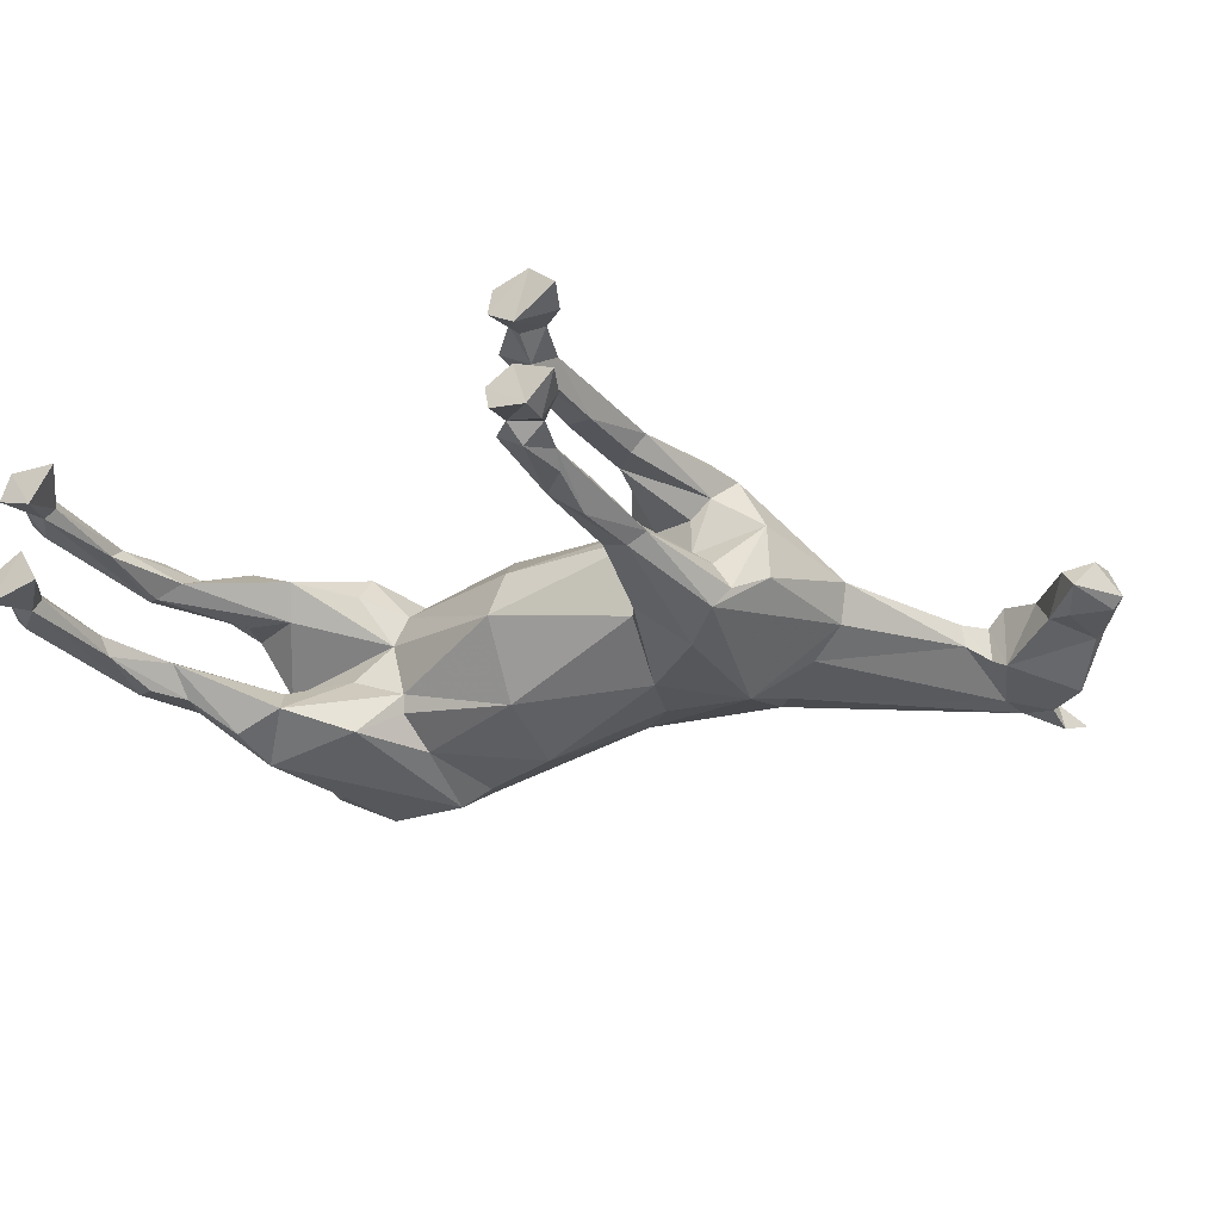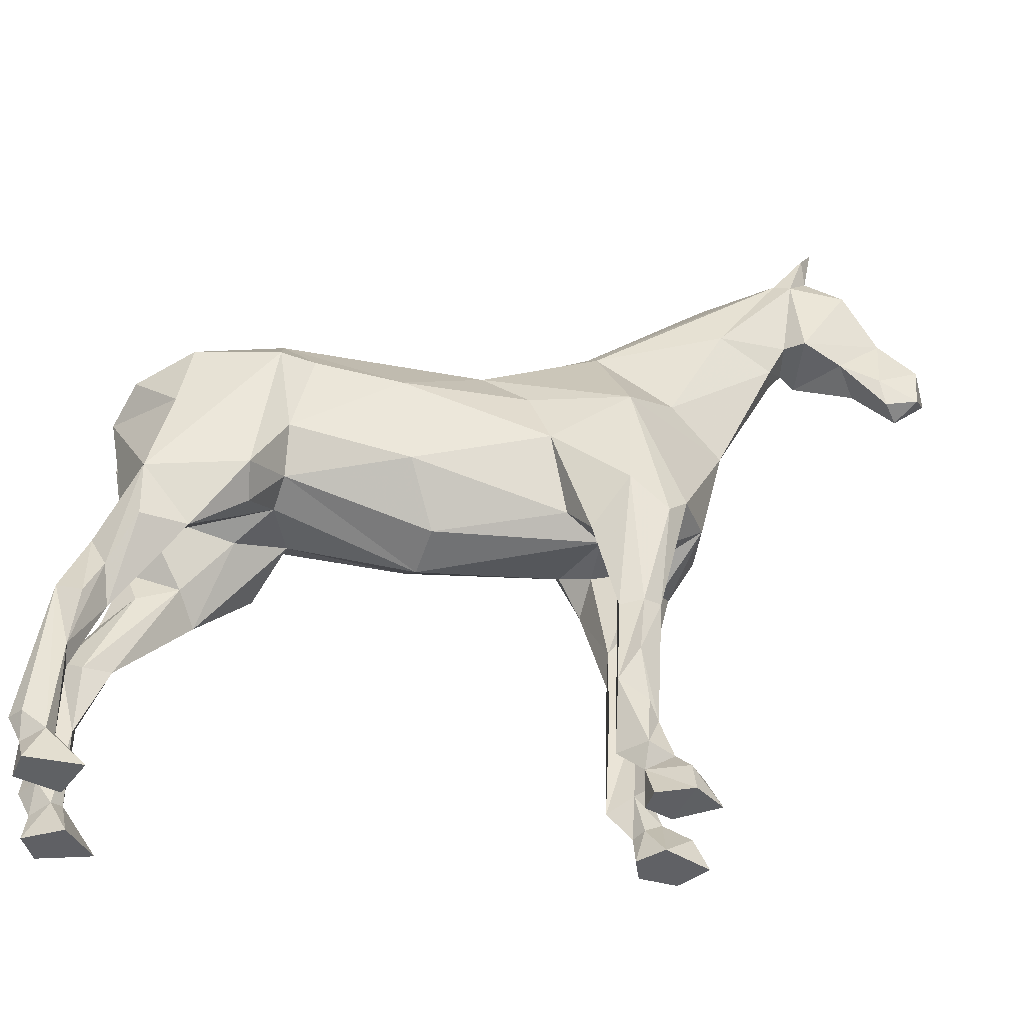
<metadata>
{"format":"obj","ext":"obj","renderer":"f3d","projection":"perspective","resolution":1024,"background":"white","views":[{"elev":-32.8,"azim":30.6,"up":"+Z"},{"elev":-45.0,"azim":-4.0,"up":"+Y"}]}
</metadata>
<code>
v 0.5229 -0.1603 -0.05591
v 0.1119 0.09727 -0.03293
v 0.7182 0.3433 -0.06291
v 0.4073 0.04828 0.08584
v 0.1237 -0.0821 0.1529
v 0.4427 -0.0651 0.1119
v 0.2172 -0.2292 -0.1307
v 0.1891 0.09718 0.07359
v -0.67 -0.8702 -0.06955
v -0.6214 -0.9024 -0.09834
v -0.6338 -0.9097 -0.1249
v -0.7026 -0.8749 -0.1044
v 0.3692 -0.9219 -0.0985
v 0.763 0.4283 -0.0693
v 0.7621 0.4902 -0.08039
v -0.6396 -0.9107 -0.0777
v -0.6777 -0.878 -0.13
v -0.5585 -0.9854 -0.1252
v -0.6029 -0.987 -0.05132
v -0.6813 -0.9838 -0.08513
v -0.6623 -0.9843 -0.1407
v -0.6777 -0.9236 -0.1019
v -0.626 -0.7143 -0.1182
v -0.6257 -0.7433 -0.08777
v -0.5727 -0.601 -0.08968
v -0.6686 -0.5795 -0.09156
v -0.6624 -0.5839 -0.1219
v -0.6114 -0.609 -0.1418
v -0.6149 -0.4665 -0.1162
v -0.623 -0.6126 -0.06397
v -0.5812 -0.538 -0.1344
v -0.4431 -0.4388 -0.1425
v -0.4705 -0.395 -0.08203
v -0.5497 -0.4257 -0.07774
v -0.5288 -0.4514 -0.1802
v -0.5766 -0.3511 -0.09252
v -0.6225 -0.1063 -0.0609
v -0.5319 -0.3442 -0.1958
v -0.3412 -0.3362 -0.173
v -0.3751 -0.3074 -0.03886
v 0.7596 0.4712 -0.03444
v 0.4999 -0.9868 -0.08826
v 0.9016 0.1686 -0.03953
v 1.005 0.1705 -0.03122
v 0.2893 -0.3799 -0.1265
v 0.2481 -0.311 -0.092
v 0.3059 -0.3388 -0.05769
v -0.5893 -0.04931 -0.1165
v -0.5511 -0.2707 -0.001708
v 0.4614 -0.3332 -0.1156
v 0.5077 -0.2709 -0.07364
v 0.5112 -0.2843 0.02914
v 0.3796 -0.9876 -0.1211
v -0.279 -0.1812 -0.16
v -0.286 -0.2609 -0.111
v 0.3697 -0.9856 -0.07535
v 0.3155 -0.3425 0.0466
v 0.3586 -0.2929 -0.179
v -0.4579 0.09731 -0.04563
v 0.791 0.5376 -0.05955
v 0.7138 0.4644 -0.04449
v 0.9365 0.1049 -0.01921
v 0.98 0.184 -0.04445
v 0.839 0.3776 -0.07577
v 0.6922 0.3643 -0.06117
v 0.7019 0.4276 -0.05825
v 0.8568 0.1821 -0.02527
v -0.4931 -0.157 -0.1881
v -0.4718 -0.01353 -0.181
v -0.5698 0.01053 0.004737
v -0.3058 -0.02268 -0.1993
v -0.3074 0.08225 -0.1185
v -0.24 -0.02029 -0.1746
v -0.04775 -0.2519 -0.1593
v -0.2776 -0.2758 -0.07861
v -0.02855 -0.3674 -0.03153
v -0.07077 -0.07806 -0.1878
v -0.0561 0.07686 -0.03015
v -0.3268 0.1258 -0.000739
v 0.06241 0.08522 -0.02126
v 0.2738 0.1747 -0.01438
v 0.5503 0.3994 -0.00074
v 0.714 0.2485 -0.03784
v 0.7456 0.2391 -0.06247
v 0.9133 0.1161 0.02178
v 0.911 0.2802 -0.03241
v 0.916 0.3168 -0.00074
v 0.6798 0.1932 0.02413
v 0.5616 -0.06612 0.01413
v 0.5327 -0.03459 -0.05191
v 0.3587 -0.07019 -0.1764
v 0.2135 -0.1713 -0.1555
v 0.4316 -0.3513 -0.1553
v 0.3794 -0.5552 -0.1274
v 0.4132 -0.5457 -0.1039
v 0.3977 -0.8131 -0.09587
v 0.3807 -0.6784 -0.06215
v 0.3318 -0.6764 -0.06887
v 0.3708 -0.8537 -0.06329
v 0.3223 -0.8789 -0.08537
v 0.3882 -0.9176 -0.07627
v 0.4492 -0.9872 -0.1383
v 0.4446 -0.9332 -0.1304
v 0.4223 -0.8893 -0.09773
v 0.3754 -0.8795 -0.1242
v 0.3283 -0.7315 -0.1108
v 0.3842 -0.5493 -0.07202
v 0.3362 -0.506 -0.08187
v 0.4387 -0.3586 -0.0709
v 0.3912 -0.346 -0.02757
v 0.3353 -0.5609 -0.1153
v 0.4721 -0.9279 -0.08421
v 0.4188 -0.9817 -0.04327
v 0.3814 -0.776 -0.1121
v 0.3683 -0.6755 -0.1324
v 0.1737 -0.05764 -0.141
v 0.08464 0.03529 -0.1039
v 0.3116 0.1571 -0.06435
v 0.3568 0.09414 -0.09045
v 0.4601 -0.002855 -0.0915
v 0.6836 0.1967 -0.02411
v 0.7415 0.4746 0.03124
v -0.67 -0.8702 0.06807
v -0.6338 -0.9097 0.1234
v -0.7026 -0.8749 0.1029
v 0.3692 -0.9219 0.09703
v 0.7338 0.4137 0.06732
v 0.7621 0.4902 0.07891
v -0.6396 -0.9107 0.07622
v -0.6214 -0.9024 0.09686
v -0.6777 -0.878 0.1285
v -0.5585 -0.9854 0.1238
v -0.6029 -0.987 0.04984
v -0.6813 -0.9838 0.08365
v -0.6623 -0.9843 0.1392
v -0.6777 -0.9236 0.1005
v -0.626 -0.7143 0.1167
v -0.6257 -0.7433 0.08629
v -0.5727 -0.601 0.0882
v -0.6686 -0.5795 0.09008
v -0.6624 -0.5839 0.1204
v -0.6114 -0.609 0.1403
v -0.6149 -0.4665 0.1147
v -0.623 -0.6126 0.06249
v -0.5812 -0.538 0.1329
v -0.4431 -0.4388 0.141
v -0.4705 -0.395 0.08055
v -0.5497 -0.4257 0.07626
v -0.5288 -0.4514 0.1788
v -0.5766 -0.3511 0.09105
v -0.6225 -0.1063 0.05942
v -0.5319 -0.3442 0.1943
v -0.3431 -0.3092 0.1832
v -0.3426 -0.3499 0.1201
v 0.84 0.379 0.07376
v 0.7703 0.449 0.04939
v 0.4999 -0.9868 0.08678
v 0.9784 0.1892 0.04362
v 0.9016 0.1686 0.03805
v 0.9761 0.1232 0.02716
v 0.2481 -0.311 0.09052
v 0.2893 -0.3799 0.125
v -0.5814 -0.05651 0.1269
v 0.469 -0.3062 0.1258
v 0.3796 -0.9876 0.1196
v -0.279 -0.1812 0.1586
v -0.283 -0.2645 0.1034
v 0.3697 -0.9856 0.07387
v 0.4316 -0.3513 0.1538
v 0.3586 -0.2929 0.1775
v -0.4557 0.08981 0.0608
v 0.7875 0.5379 0.05723
v 0.7019 0.4276 0.05677
v 0.75 0.2417 0.06577
v -0.3018 -0.2832 0.03221
v -0.4931 -0.157 0.1866
v -0.4718 -0.01353 0.1795
v -0.3058 -0.02268 0.1978
v -0.3074 0.08225 0.117
v -0.24 -0.02029 0.1732
v -0.04775 -0.2519 0.1578
v -0.003224 -0.3494 0.06223
v -0.07076 -0.07806 0.1863
v 0.02225 0.06287 0.04367
v 0.3022 0.1671 0.05184
v 0.5742 0.2318 0.07548
v 0.7119 0.2517 0.03704
v 0.8254 0.2109 0.03557
v 0.911 0.2802 0.03093
v 0.3668 -0.0723 0.1753
v 0.2135 -0.1713 0.154
v 0.3794 -0.5552 0.1259
v 0.4132 -0.5457 0.1024
v 0.3842 -0.5493 0.07054
v 0.3977 -0.8131 0.09439
v 0.3807 -0.6784 0.06067
v 0.3318 -0.6764 0.06739
v 0.3223 -0.8789 0.08389
v 0.3708 -0.8537 0.06181
v 0.3882 -0.9176 0.07479
v 0.4492 -0.9872 0.1368
v 0.4446 -0.9332 0.1289
v 0.4223 -0.8893 0.09625
v 0.3754 -0.8795 0.1228
v 0.3283 -0.7315 0.1093
v 0.3362 -0.506 0.08039
v 0.4387 -0.3586 0.06942
v 0.3959 -0.3567 0.03733
v 0.3353 -0.5609 0.1138
v 0.3814 -0.776 0.1106
v 0.4721 -0.9279 0.08273
v 0.4188 -0.9817 0.04179
v 0.3683 -0.6755 0.1309
v 0.1737 -0.05764 0.1395
v 0.08464 0.03529 0.1024
v 0.3163 0.1406 0.07614
v 0.4601 -0.002855 0.09002
v 0.5202 -0.153 -0.06279
v 0.4978 -0.1438 -0.08754
v 0.4329 -0.05501 -0.1233
v 0.3747 -0.05955 -0.163
v 0.3583 -0.03683 -0.159
v 0.3429 0.005968 -0.1389
v 0.2203 0.1081 -0.08026
v 0.08983 0.03808 -0.103
v 0.08871 0.03372 -0.105
v 0.09251 0.02707 -0.1072
v 0.114 -0.06262 -0.1524
v 0.1515 -0.151 -0.1625
v 0.1498 -0.1909 -0.1564
v 0.2277 -0.2289 -0.1293
v 0.2577 -0.2929 -0.1386
v 0.326 -0.3339 -0.1543
v 0.3467 -0.4295 -0.1465
v 0.3728 -0.4717 -0.1438
v 0.4005 -0.4727 -0.1387
v 0.4253 -0.4179 -0.1377
v 0.4394 -0.3466 -0.145
v 0.458 -0.3235 -0.127
v 0.5161 -0.1917 -0.06635
v 0.5361 -0.03835 -0.04404
v 0.5665 0.01732 -0.04567
v 0.5066 -0.02319 -0.06613
v 0.447 -0.01153 -0.1024
v 0.4348 0.02092 -0.09124
v 0.6743 0.336 -0.06351
v 0.6918 0.3573 -0.05964
v 0.6932 0.359 -0.06011
v 0.6989 0.3484 -0.06134
v 0.7207 0.2974 -0.06187
v 0.7365 0.2418 -0.05536
v 0.7121 0.2515 0.03125
v 0.7107 0.2494 0.03653
v 0.604 0.2209 0.061
v 0.5421 0.1659 0.07957
v 0.4108 0.04634 0.08526
v 0.3201 0.1248 0.08351
v 0.2834 0.1256 0.07988
v 0.1212 0.0519 0.09829
v 0.1073 0.02663 0.1083
v 0.1209 -0.00257 0.1175
v 0.1075 -0.06317 0.1522
v 0.1856 -0.09157 0.1438
v 0.2867 -0.124 0.1642
v 0.3633 -0.166 0.1763
v 0.393 -0.1851 0.1666
v 0.397 -0.1414 0.1607
v 0.4252 -0.07044 0.127
v 0.3461 0.01483 0.1347
v 0.218 -0.01556 0.1369
v 0.1705 -0.05431 0.1382
v 0.1558 -0.05914 0.1429
v 0.4241 -0.02961 0.1229
v 0.7543 0.3337 -0.06589
v 0.8381 0.3763 -0.07564
v 0.8403 0.3759 -0.07499
v 0.8415 0.3757 -0.07334
v 0.877 0.3553 -0.009148
v 0.8096 0.4138 0.03289
v 0.7707 0.4486 0.04951
v 0.7702 0.4489 0.04942
v 0.7702 0.4493 0.04962
v 0.7765 0.5173 0.06659
v 0.704 0.4303 0.05678
v 0.702 0.4278 0.05665
v 0.7017 0.4275 0.05669
v 0.7014 0.4273 0.05676
v 0.3102 0.1521 0.06556
v 0.2165 0.1142 0.06512
v 0.5471 -0.05035 -0.01889
v 0.6048 0.02693 0.0005929
v 0.6056 0.0305 0.01785
v 0.4815 0.01623 0.0836
v 0.4683 0.01397 0.08897
v 0.4196 0.03754 0.08611
v 0.531 -0.1824 -0.03569
v 0.545 -0.138 0.01907
v 0.5321 -0.1426 0.04969
v 0.4677 -0.06909 0.09178
v 0.2295 -0.236 -0.1261
v 0.264 -0.3376 -0.1054
v 0.2925 -0.3324 -0.06562
v 0.3071 -0.3393 -0.04506
v 0.3701 -0.345 -0.006952
v 0.3935 -0.3513 0.004486
v 0.4299 -0.3563 0.05137
v 0.4427 -0.3545 0.06722
v 0.4527 -0.3344 0.09544
v 0.4617 -0.3376 0.1227
v 0.4658 -0.31 0.1281
v 0.4642 -0.2951 0.1281
v 0.4425 -0.0699 0.1126
v 0.1604 -0.2935 -0.112
v 0.08606 -0.344 -0.05659
v 0.03564 -0.3627 -0.01696
v -0.01387 -0.357 0.02283
v -0.07371 -0.3281 0.0726
v -0.03481 -0.2803 0.13
v -0.01842 -0.2578 0.1511
v -0.02379 -0.2445 0.1575
v 0.06673 -0.1232 0.1707
v 0.06556 0.07814 -0.03297
v 0.007034 0.08131 -0.02542
v -0.04202 0.07435 -0.01689
v -0.2623 0.1142 0.007472
v -0.2922 0.08136 0.1136
v -0.2908 0.08026 0.1164
v -0.04569 -0.05978 0.1728
v 0.03861 -0.06893 0.1654
v 0.09906 0.09579 -0.0276
v 0.08907 0.0965 -0.02039
v 0.08874 0.09421 -0.01323
v 0.1575 0.1132 0.04762
v 0.151 0.09688 0.05788
v 0.1279 0.1041 -0.0326
v 0.2918 0.1663 -0.0382
v 0.4139 0.2609 -0.03709
v 0.6818 0.4137 -0.05856
v 0.6917 0.4178 -0.05919
v 0.701 0.4218 -0.05852
v 0.727 0.3957 -0.06517
f 142 137 145
f 219 220 90
f 24 30 26
f 23 11 27
f 261 271 270
f 171 179 79
f 44 63 86
f 13 56 101
f 218 219 90
f 291 292 89
f 241 1 218
f 98 111 106
f 223 224 118
f 22 21 20
f 2 224 225
f 119 339 340
f 137 142 141
f 97 107 98
f 218 1 240
f 119 222 223
f 43 62 67
f 335 118 224
f 15 66 61
f 223 222 91
f 38 36 37
f 222 221 91
f 82 337 336
f 221 220 91
f 139 144 147
f 251 250 84
f 263 214 272
f 93 91 220
f 114 115 96
f 335 336 118
f 193 194 207
f 14 66 15
f 336 337 118
f 50 109 95
f 261 260 215
f 337 338 118
f 126 202 203
f 136 125 123
f 184 333 332
f 119 118 338
f 126 198 199
f 340 341 65
f 249 65 341
f 340 339 66
f 274 3 341
f 115 106 94
f 208 305 306
f 14 341 340
f 82 286 285
f 1 241 290
f 191 320 319
f 339 338 66
f 266 267 190
f 82 66 338
f 335 2 330
f 249 248 65
f 242 241 90
f 188 85 159
f 248 247 65
f 137 139 145
f 247 246 65
f 77 73 72
f 264 265 190
f 243 242 90
f 107 97 95
f 119 65 246
f 279 278 41
f 265 266 190
f 121 242 243
f 165 201 126
f 243 244 120
f 261 262 272
f 244 245 120
f 245 246 120
f 86 276 277
f 324 323 78
f 235 236 94
f 121 120 246
f 121 247 248
f 24 26 16
f 249 3 250
f 59 70 171
f 190 214 263
f 273 4 269
f 269 270 190
f 301 302 46
f 190 270 271
f 156 122 172
f 153 154 167
f 271 272 214
f 5 272 262
f 269 4 257
f 63 62 43
f 267 268 190
f 205 213 192
f 130 124 132
f 273 190 268
f 6 268 312
f 311 312 268
f 169 266 265
f 130 137 124
f 170 265 264
f 84 67 188
f 264 263 191
f 147 49 175
f 191 263 5
f 124 137 141
f 295 4 273
f 10 19 18
f 111 234 235
f 4 295 256
f 37 36 49
f 255 256 295
f 160 44 158
f 288 287 185
f 293 292 88
f 121 88 292
f 50 52 109
f 232 231 92
f 296 1 290
f 6 312 299
f 290 291 89
f 89 292 293
f 85 62 160
f 92 231 7
f 293 294 217
f 64 14 41
f 294 295 217
f 130 129 138
f 251 252 83
f 88 83 252
f 253 254 88
f 147 148 150
f 216 257 4
f 83 88 121
f 18 19 21
f 216 256 255
f 299 298 89
f 255 254 186
f 195 193 213
f 23 28 31
f 186 254 253
f 288 289 216
f 253 252 187
f 122 61 82
f 14 64 275
f 84 187 252
f 38 37 68
f 274 84 250
f 198 204 205
f 311 310 164
f 310 309 164
f 260 259 215
f 309 308 164
f 52 164 308
f 91 58 92
f 52 307 306
f 225 117 322
f 57 46 302
f 306 305 110
f 305 304 110
f 110 304 303
f 160 159 85
f 303 302 47
f 228 227 116
f 45 47 302
f 300 7 231
f 41 156 280
f 313 7 300
f 300 301 46
f 303 304 57
f 145 139 149
f 108 110 47
f 91 92 116
f 57 304 305
f 174 187 84
f 71 72 73
f 123 125 140
f 306 307 207
f 307 308 207
f 193 207 308
f 169 193 309
f 232 233 45
f 16 19 10
f 45 233 234
f 95 94 236
f 41 278 277
f 50 95 237
f 50 238 239
f 124 136 135
f 239 240 51
f 39 54 55
f 40 33 32
f 296 51 240
f 239 238 93
f 238 237 93
f 237 236 93
f 103 13 104
f 58 93 236
f 127 281 282
f 235 234 58
f 234 233 58
f 92 58 233
f 49 40 175
f 282 283 128
f 52 51 296
f 164 52 297
f 298 297 89
f 184 80 323
f 297 296 89
f 321 5 329
f 329 328 183
f 183 328 327
f 327 326 179
f 101 56 113
f 79 179 326
f 79 325 324
f 117 78 323
f 330 2 322
f 125 131 141
f 286 287 173
f 322 323 80
f 205 204 210
f 150 152 151
f 258 216 289
f 324 325 184
f 325 326 184
f 105 100 106
f 215 184 326
f 109 52 110
f 327 328 215
f 134 129 133
f 127 174 155
f 329 5 262
f 169 170 192
f 146 147 175
f 225 226 117
f 226 227 117
f 77 117 227
f 228 229 77
f 150 143 152
f 113 42 112
f 77 229 230
f 74 230 7
f 230 229 92
f 116 92 229
f 91 116 227
f 74 313 314
f 314 315 76
f 54 74 55
f 315 316 76
f 69 59 72
f 167 76 316
f 167 317 318
f 318 319 181
f 72 79 78
f 71 69 72
f 319 320 181
f 183 181 320
f 277 278 87
f 321 320 191
f 161 319 318
f 318 317 182
f 133 132 135
f 33 34 30
f 332 333 185
f 317 316 182
f 57 182 316
f 57 315 314
f 163 177 171
f 26 34 29
f 314 313 46
f 75 175 40
f 274 275 84
f 167 154 175
f 166 153 167
f 84 275 276
f 15 61 60
f 155 87 278
f 279 280 155
f 134 136 129
f 33 40 49
f 127 155 280
f 91 93 58
f 69 48 59
f 128 283 284
f 48 37 70
f 284 285 173
f 70 49 151
f 285 286 173
f 216 173 287
f 35 38 32
f 8 289 334
f 180 183 179
f 185 287 286
f 258 8 259
f 122 285 284
f 284 283 172
f 157 212 211
f 13 105 104
f 172 283 282
f 282 281 156
f 194 196 197
f 281 280 156
f 97 100 99
f 277 276 64
f 276 275 64
f 177 178 179
f 174 127 187
f 54 71 73
f 258 257 216
f 138 139 137
f 128 173 127
f 20 21 19
f 334 333 184
f 44 62 63
f 332 331 80
f 159 158 189
f 17 22 12
f 331 330 80
f 185 81 331
f 17 11 22
f 11 17 27
f 22 11 21
f 12 22 9
f 17 12 27
f 14 15 41
f 23 10 11
f 10 23 24
f 11 10 18
f 22 20 16
f 16 20 19
f 22 16 9
f 16 10 24
f 11 18 21
f 152 149 146
f 23 25 24
f 75 76 175
f 56 13 53
f 25 23 31
f 24 25 30
f 30 25 33
f 26 30 34
f 141 142 143
f 28 23 27
f 28 27 29
f 25 31 35
f 133 129 130
f 31 28 29
f 31 29 38
f 29 36 38
f 36 29 34
f 31 38 35
f 140 141 143
f 175 76 167
f 36 34 33
f 146 153 152
f 36 33 49
f 32 33 25
f 40 32 75
f 62 44 160
f 162 191 161
f 100 98 106
f 63 43 86
f 37 48 68
f 70 37 49
f 48 70 59
f 109 110 108
f 50 51 52
f 96 99 104
f 54 39 71
f 71 39 38
f 13 100 105
f 100 13 99
f 43 67 86
f 114 106 115
f 67 62 85
f 84 86 67
f 12 9 26
f 16 26 9
f 32 39 75
f 12 26 27
f 103 104 112
f 27 26 29
f 169 192 193
f 192 170 209
f 154 146 175
f 32 38 39
f 137 130 138
f 35 32 25
f 68 48 69
f 68 69 71
f 148 147 144
f 68 71 38
f 140 138 129
f 72 59 79
f 54 73 77
f 54 77 74
f 204 198 126
f 55 74 75
f 193 192 213
f 75 74 76
f 177 176 178
f 55 75 39
f 150 151 49
f 79 59 171
f 77 72 117
f 72 78 117
f 171 177 179
f 61 122 41
f 201 165 168
f 82 81 185
f 82 61 66
f 67 85 188
f 161 57 162
f 86 87 44
f 126 201 202
f 44 87 158
f 143 150 148
f 94 95 115
f 163 151 176
f 95 97 96
f 107 95 109
f 96 97 99
f 95 96 115
f 98 100 97
f 13 101 99
f 13 102 53
f 103 102 13
f 102 103 42
f 53 102 56
f 56 102 113
f 133 130 132
f 113 102 42
f 42 103 112
f 104 105 96
f 105 106 114
f 196 195 199
f 107 108 98
f 108 107 109
f 111 108 45
f 98 108 111
f 106 111 94
f 105 114 96
f 112 104 113
f 113 104 101
f 101 104 99
f 197 198 205
f 47 45 108
f 60 61 41
f 15 60 41
f 41 122 156
f 124 131 136
f 179 178 180
f 131 124 141
f 136 131 125
f 127 173 186
f 135 136 134
f 135 134 133
f 129 136 123
f 132 124 135
f 139 138 144
f 144 138 140
f 144 140 148
f 142 145 143
f 143 145 152
f 152 145 149
f 147 150 49
f 148 140 143
f 151 152 176
f 153 146 154
f 123 140 129
f 158 159 160
f 70 163 171
f 70 151 163
f 166 178 153
f 178 166 180
f 153 178 152
f 166 167 181
f 204 126 203
f 155 174 189
f 189 174 188
f 155 189 87
f 188 174 84
f 189 188 159
f 140 125 141
f 139 147 146
f 146 149 139
f 163 176 177
f 152 178 176
f 189 158 87
f 180 166 183
f 183 166 181
f 182 57 161
f 186 173 216
f 127 186 187
f 170 191 162
f 170 162 209
f 195 196 193
f 193 196 194
f 199 198 196
f 196 198 197
f 213 210 195
f 126 200 168
f 200 126 199
f 168 200 212
f 126 168 165
f 202 201 157
f 201 168 212
f 201 212 157
f 202 157 211
f 204 203 195
f 203 202 211
f 197 206 194
f 206 197 209
f 194 206 207
f 208 207 206
f 208 206 57
f 209 197 205
f 206 209 162
f 209 205 192
f 205 210 213
f 210 204 195
f 203 211 212
f 203 212 200
f 203 200 199
f 206 162 57
f 199 195 203
f 270 260 261
f 91 226 223
f 226 225 224
f 223 226 224
f 218 90 241
f 244 220 221
f 243 90 220
f 244 243 220
f 340 65 119
f 119 221 222
f 119 244 221
f 119 245 244
f 257 258 269
f 269 259 270
f 269 258 259
f 259 260 270
f 223 118 119
f 224 2 335
f 240 219 218
f 239 93 219
f 240 239 219
f 336 81 82
f 231 232 300
f 232 45 301
f 300 232 301
f 272 5 263
f 220 219 93
f 332 80 184
f 338 339 119
f 341 3 249
f 341 14 274
f 306 207 208
f 330 331 335
f 335 81 336
f 335 331 81
f 340 66 14
f 285 122 82
f 319 161 191
f 338 337 82
f 246 245 119
f 121 291 242
f 242 290 241
f 242 291 290
f 243 120 121
f 272 271 261
f 277 87 86
f 246 247 121
f 248 83 121
f 250 251 83
f 249 83 248
f 249 250 83
f 263 264 190
f 269 190 273
f 271 214 190
f 268 6 273
f 268 267 311
f 169 267 266
f 169 311 267
f 169 310 311
f 265 170 169
f 264 191 170
f 5 321 191
f 273 217 295
f 299 273 6
f 89 217 273
f 299 89 273
f 235 94 111
f 295 294 255
f 88 254 255
f 293 255 294
f 293 88 255
f 292 291 121
f 290 89 296
f 293 217 89
f 7 230 92
f 252 253 88
f 4 256 216
f 255 186 216
f 253 187 186
f 275 274 14
f 252 251 84
f 250 3 274
f 164 298 299
f 311 299 312
f 311 164 299
f 185 333 288
f 288 334 289
f 288 333 334
f 308 307 52
f 306 110 52
f 322 2 225
f 302 303 57
f 303 47 110
f 302 301 45
f 280 279 41
f 300 46 313
f 305 208 57
f 308 309 193
f 309 310 169
f 234 111 45
f 236 237 95
f 277 64 41
f 237 238 50
f 239 51 50
f 240 1 296
f 236 235 58
f 282 128 127
f 233 232 92
f 296 297 52
f 297 298 164
f 323 324 184
f 329 183 321
f 327 179 183
f 326 325 79
f 324 78 79
f 323 322 117
f 322 80 330
f 289 8 258
f 326 327 215
f 262 261 329
f 261 215 328
f 329 261 328
f 227 228 77
f 230 74 77
f 7 313 74
f 229 228 116
f 227 226 91
f 314 76 74
f 316 317 167
f 318 181 167
f 320 321 183
f 318 182 161
f 316 315 57
f 314 46 57
f 276 86 84
f 278 279 155
f 280 281 127
f 284 173 128
f 287 288 216
f 334 184 8
f 184 215 259
f 8 184 259
f 286 82 185
f 284 172 122
f 282 156 172
f 331 332 185

</code>
